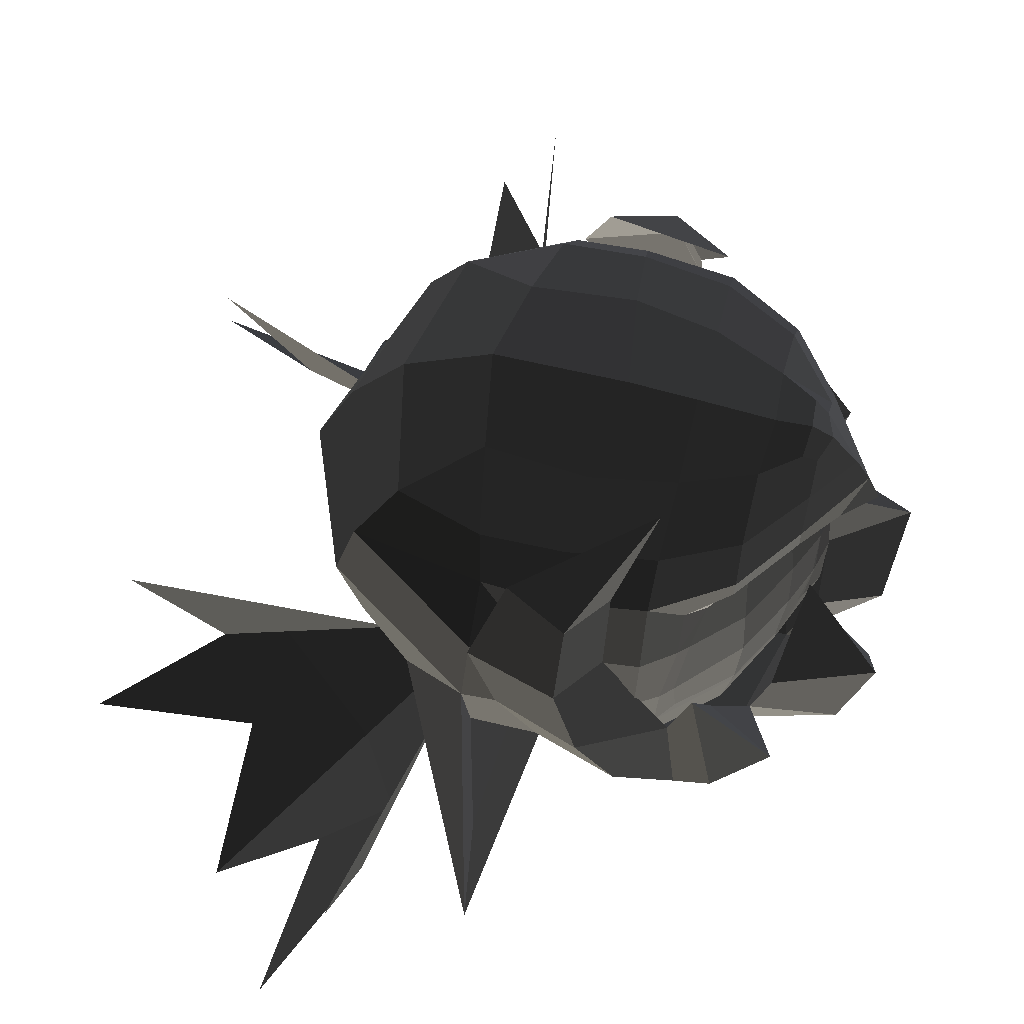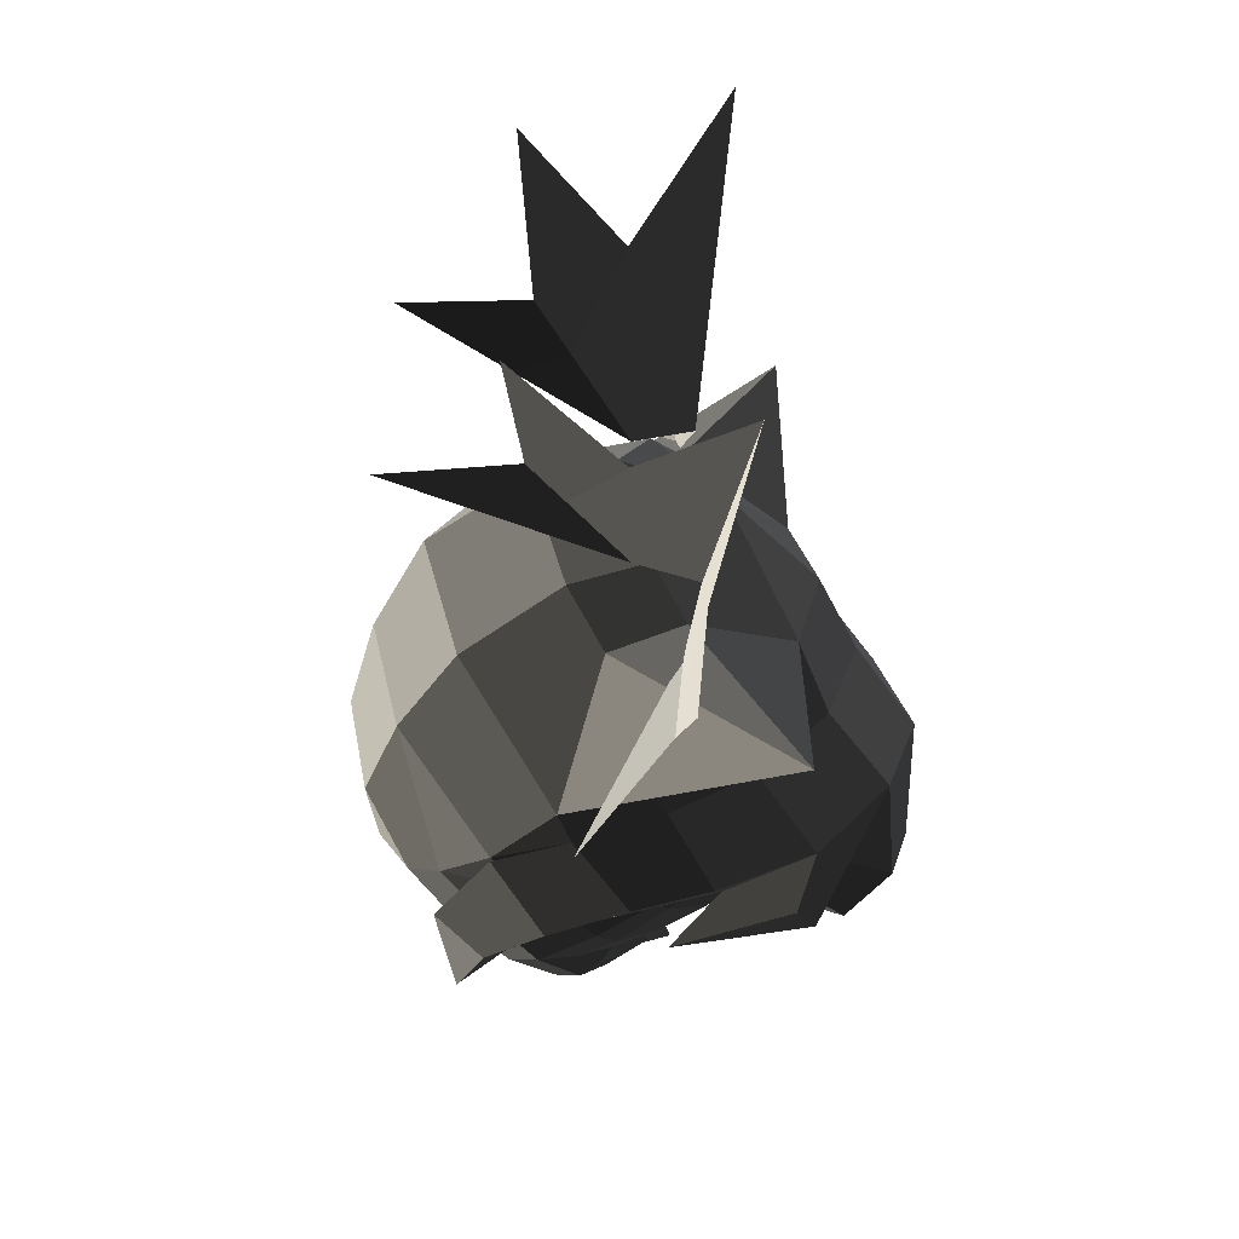
<metadata>
{"format":"obj","ext":"obj","renderer":"f3d","projection":"perspective","resolution":1024,"background":"white","views":[{"elev":65.7,"azim":-165.4,"up":"+Z"},{"elev":-55.9,"azim":130.8,"up":"+Y"}]}
</metadata>
<code>
v -0.4117 0.1482 -0.5304
v -0.3467 0.2533 -0.552
v -0.3313 0.2439 -0.6782
v -0.3313 0.2439 -0.6782
v -0.217 0.3836 -0.5901
v -0.2195 0.3897 -0.5115
v -0.1861 0.4085 -0.5215
v -0.1861 0.4085 -0.5215
v -0.1802 0.4192 -0.3732
v -0.2239 0.3929 -0.3713
v -0.0874 0.4394 -0.3758
v -0.0874 0.4394 -0.3758
v 0.0034 0.4284 -0.2185
v -0.1812 0.4042 -0.2161
v -0.243 0.3579 -0.219
v -0.2239 0.3929 -0.3713
v -0.1778 0.3554 -0.0606
v -0.2421 0.3249 -0.1134
v -0.2788 0.2916 -0.1323
v -0.2788 0.2916 -0.1323
v -0.3199 0.2673 -0.1008
v -0.339 0.2206 -0.1243
v -0.4155 0.1426 -0.0926
v -0.4155 0.1426 -0.0926
v -0.4768 0.0607 -0.1054
v -0.4016 0.1179 -0.1467
v -0.4768 0.0001 -0.1403
v -0.4376 0.0471 -0.1696
v -0.4467 0.0001 -0.1797
v -0.4467 0.0001 -0.1797
v -0.4376 -0.0471 -0.1696
v -0.4376 -0.0471 -0.1696
v -0.4513 -0.0469 -0.242
v -0.4595 0.0001 -0.2436
v -0.4513 0.0469 -0.242
v -0.4376 0.0471 -0.1696
v -0.4703 0.0001 -0.3628
v -0.4552 0.0582 -0.3635
v -0.4513 -0.0469 -0.242
v -0.4552 -0.0582 -0.3635
v -0.4449 -0.0804 -0.4584
v -0.47 0.0001 -0.5371
v -0.4117 -0.1482 -0.5304
v -0.4117 -0.1482 -0.5304
v -0.3313 -0.2437 -0.6782
v -0.4202 0.0001 -0.7021
v -0.3467 -0.2533 -0.552
v -0.3467 -0.2533 -0.552
v -0.2195 -0.3897 -0.5115
v -0.217 -0.3834 -0.5901
v -0.1861 -0.4083 -0.5215
v -0.1861 -0.4083 -0.5215
v -0.2239 -0.3929 -0.3713
v -0.1802 -0.419 -0.3732
v -0.0874 -0.4393 -0.3758
v -0.0874 -0.4393 -0.3758
v -0.1812 -0.3963 -0.2161
v 0.0034 -0.4291 -0.2185
v -0.2239 -0.3929 -0.3713
v -0.243 -0.3579 -0.219
v -0.2421 -0.3248 -0.1134
v -0.1778 -0.3552 -0.0606
v -0.2788 -0.2916 -0.1323
v -0.2788 -0.2916 -0.1323
v -0.339 -0.2206 -0.1243
v -0.3199 -0.2712 -0.1008
v -0.4155 -0.1491 -0.0926
v -0.4155 -0.1491 -0.0926
v -0.4016 -0.1179 -0.1467
v -0.4768 -0.0605 -0.1054
v -0.4376 -0.0471 -0.1696
v -0.4768 0.0001 -0.1403
v -0.5386 0.0001 -0.1153
v -0.5386 0.0001 -0.1153
v -0.4768 0.0607 -0.1054
v -0.4768 0.0607 -0.1054
v -0.5123 0.0001 -0.0464
v -0.5123 0.0001 -0.0464
v -0.4768 -0.0605 -0.1054
v -0.4768 -0.0605 -0.1054
v -0.4149 -0.1463 -0.0375
v -0.4155 -0.1491 -0.0926
v -0.3212 -0.2698 -0.0476
v -0.3199 -0.2712 -0.1008
v -0.1778 -0.3552 -0.0606
v -0.2421 -0.3248 -0.1134
v -0.3171 -0.2199 0.0199
v -0.1783 -0.2896 0.0226
v -0.4149 -0.1463 -0.0375
v -0.4144 -0.0985 0.022
v -0.3158 -0.1045 0.0802
v -0.3158 -0.1045 0.0802
v -0.1812 -0.1578 0.0816
v -0.1783 -0.2896 0.0226
v -0.022 -0.1862 0.0774
v -0.0107 -0.3133 0.0183
v -0.0041 -0.3777 -0.0714
v -0.1778 -0.3552 -0.0606
v 0.0034 -0.4291 -0.2185
v -0.1812 -0.3963 -0.2161
v 0.1329 -0.3692 -0.0759
v 0.1329 -0.3692 -0.0759
v 0.1357 -0.4442 -0.2178
v 0.1357 -0.4442 -0.2178
v 0.4047 -0.2774 -0.2065
v 0.4047 -0.2774 -0.2065
v 0.451 -0.2747 -0.4097
v 0.1457 -0.4722 -0.4016
v 0.0781 -0.4754 -0.3805
v 0.0781 -0.4754 -0.3805
v -0.0874 -0.4393 -0.3758
v 0.0034 -0.4291 -0.2185
v 0.0017 -0.4578 -0.5569
v -0.1861 -0.4083 -0.5215
v -0.0767 -0.3936 -0.7191
v -0.217 -0.3834 -0.5901
v -0.1551 -0.2282 -0.8477
v -0.3313 -0.2437 -0.6782
v -0.2 0.0001 -0.9008
v -0.4202 0.0001 -0.7021
v -0.1551 0.2283 -0.8477
v -0.3313 0.2439 -0.6782
v -0.4117 0.1482 -0.5304
v -0.47 0.0001 -0.5371
v -0.4449 0.0804 -0.4584
v -0.4449 0.0804 -0.4584
v -0.4552 0.0582 -0.3635
v -0.4703 0.0001 -0.3628
v 0.1339 -0.456 -0.5691
v 0.1457 -0.4722 -0.4016
v 0.0017 -0.4578 -0.5569
v 0.0781 -0.4754 -0.3805
v 0.0771 -0.3473 -0.7951
v -0.0767 -0.3936 -0.7191
v 0.0982 -0.5834 -0.8366
v 0.0982 -0.5834 -0.8366
v 0.1457 -0.4722 -0.4016
v 0.0768 -0.7396 -0.9574
v 0.3004 -0.3381 -0.6579
v 0.3004 -0.3381 -0.6579
v 0.2358 -0.3134 -0.8092
v 0.2358 -0.3134 -0.8092
v 0.0058 -0.2058 -0.9011
v 0.0058 -0.2058 -0.9011
v 0.0771 -0.3473 -0.7951
v 0.0982 -0.5834 -0.8366
v -0.1551 -0.2282 -0.8477
v -0.0767 -0.3936 -0.7191
v -0.0201 0.0001 -0.9478
v -0.2 0.0001 -0.9008
v 0.2574 0.0001 -0.9288
v 0.2574 0.0001 -0.9288
v 0.0058 0.206 -0.9011
v 0.0058 0.206 -0.9011
v -0.1551 0.2283 -0.8477
v -0.2 0.0001 -0.9008
v 0.0771 0.3475 -0.7951
v -0.0767 0.3938 -0.7191
v -0.217 0.3836 -0.5901
v -0.3313 0.2439 -0.6782
v 0.0017 0.458 -0.5569
v -0.1861 0.4085 -0.5215
v 0.0781 0.4755 -0.3805
v -0.0874 0.4394 -0.3758
v 0.1357 0.4443 -0.2178
v 0.0034 0.4284 -0.2185
v 0.1317 0.3693 -0.0759
v 0.1317 0.3693 -0.0759
v 0.4047 0.2776 -0.2067
v 0.4047 0.2776 -0.2067
v 0.1457 0.4723 -0.4016
v 0.4525 0.2749 -0.4095
v 0.0781 0.4755 -0.3805
v 0.0781 0.4755 -0.3805
v 0.0017 0.458 -0.5569
v 0.1339 0.4562 -0.5691
v -0.0767 0.3938 -0.7191
v 0.0771 0.3475 -0.7951
v 0.0982 0.5837 -0.8366
v 0.0982 0.5837 -0.8366
v 0.0058 0.206 -0.9011
v 0.0768 0.74 -0.9574
v 0.1457 0.4723 -0.4016
v 0.1339 0.4562 -0.5691
v 0.3004 0.3383 -0.6579
v 0.3004 0.3383 -0.6579
v 0.2358 0.3136 -0.8092
v 0.2358 0.3136 -0.8092
v 0.0058 0.206 -0.9011
v 0.0058 0.206 -0.9011
v 0.2574 0.0001 -0.9288
v 0.3458 0.2324 -0.816
v 0.4558 0.0001 -0.8228
v 0.4558 0.0001 -0.8228
v 0.3458 -0.2321 -0.816
v 0.3458 -0.2321 -0.816
v 0.0058 -0.2058 -0.9011
v 0.2358 -0.3134 -0.8092
v 0.3004 -0.3381 -0.6579
v 0.4208 -0.2455 -0.6627
v 0.1457 -0.4722 -0.4016
v 0.451 -0.2747 -0.4097
v 0.5664 0.0001 -0.408
v 0.5412 0.0001 -0.6674
v 0.4558 0.0001 -0.8228
v 0.3458 -0.2321 -0.816
v 0.4208 0.2458 -0.6627
v 0.3458 0.2324 -0.816
v 0.3004 0.3383 -0.6579
v 0.2358 0.3136 -0.8092
v 0.4525 0.2749 -0.4095
v 0.1457 0.4723 -0.4016
v 0.5412 0.0001 -0.6674
v 0.5664 0.0001 -0.408
v 0.4858 0.0001 -0.1927
v 0.4047 0.2776 -0.2067
v 0.451 -0.2747 -0.4097
v 0.4047 -0.2774 -0.2065
v 0.3194 -0.2481 -0.0355
v 0.3766 0.0001 -0.024
v 0.3194 0.2483 -0.0355
v 0.4047 0.2776 -0.2067
v 0.1477 0.3117 0.0017
v 0.1317 0.3693 -0.0759
v 0.174 0.1701 0.0694
v 0.174 0.1701 0.0694
v 0.3766 0.0001 -0.024
v 0.2045 0.0001 0.1
v 0.3194 -0.2481 -0.0355
v 0.174 -0.17 0.0694
v 0.1477 -0.3115 0.0017
v 0.1477 -0.3115 0.0017
v 0.4047 -0.2774 -0.2065
v 0.1329 -0.3692 -0.0759
v -0.0041 -0.3777 -0.0714
v -0.0107 -0.3133 0.0183
v -0.022 -0.1862 0.0774
v 0.174 -0.17 0.0694
v -0.0502 0.0001 0.1127
v 0.2045 0.0001 0.1
v -0.1812 -0.1578 0.0816
v -0.1784 0.0001 0.1068
v -0.3158 -0.1045 0.0802
v -0.3235 0.0001 0.0979
v -0.3158 0.1046 0.0802
v -0.1812 0.1579 0.0816
v -0.022 0.1863 0.0774
v -0.0502 0.0001 0.1127
v 0.174 0.1701 0.0694
v 0.2045 0.0001 0.1
v -0.0107 0.3135 0.0183
v 0.1477 0.3117 0.0017
v -0.0046 0.3779 -0.0714
v 0.1317 0.3693 -0.0759
v 0.0034 0.4284 -0.2185
v 0.0034 0.4284 -0.2185
v -0.1778 0.3554 -0.0606
v -0.1812 0.4042 -0.2161
v -0.0107 0.3135 0.0183
v -0.1783 0.2897 0.0226
v -0.022 0.1863 0.0774
v -0.1812 0.1579 0.0816
v -0.3158 0.1046 0.0802
v -0.3171 0.22 0.0199
v -0.4144 0.0986 0.022
v -0.4144 0.0986 0.022
v -0.4149 0.1464 -0.0375
v -0.3212 0.2699 -0.0476
v -0.1778 0.3554 -0.0606
v -0.1783 0.2897 0.0226
v -0.3199 0.2673 -0.1008
v -0.2421 0.3249 -0.1134
v -0.4149 0.1464 -0.0375
v -0.4155 0.1426 -0.0926
v -0.5123 0.0001 -0.0464
v -0.4768 0.0607 -0.1054
v -0.4144 0.0986 0.022
v -0.4838 0.0001 0.0079
v -0.4144 -0.0985 0.022
v -0.4149 -0.1463 -0.0375
v -0.413 -0.0492 0.0751
v -0.413 -0.0492 0.0751
v -0.4309 0 0.0824
v -0.4309 0 0.0824
v -0.413 0.0493 0.0751
v -0.413 0.0493 0.0751
v -0.4144 0.0986 0.022
v -0.4144 0.0986 0.022
v -0.3158 0.1046 0.0802
v -0.3855 0.0584 0.0963
v -0.3235 0.0001 0.0979
v -0.3897 0 0.1068
v -0.4309 0 0.0824
v -0.413 0.0493 0.0751
v -0.3855 -0.0583 0.0963
v -0.413 -0.0492 0.0751
v -0.3158 -0.1045 0.0802
v -0.4144 -0.0985 0.022
v -0.3897 0 0.1068
v -0.3235 0.0001 0.0979
v -0.3197 -0.3278 -0.5243
v -0.3934 -0.2691 -0.6303
v -0.4555 -0.3878 -0.5628
v -0.4555 -0.3878 -0.5628
v -0.2889 -0.4108 -0.3138
v -0.2889 -0.4108 -0.3138
v -0.3522 -0.4617 -0.592
v -0.3522 -0.4617 -0.592
v -0.2487 -0.4084 -0.4873
v -0.2787 -0.4356 -0.7035
v -0.3792 -0.2221 -0.826
v -0.4555 -0.3878 -0.5628
v -0.3934 -0.2691 -0.6303
v -0.3934 -0.2691 -0.6303
v -0.565 -0.221 -0.6886
v -0.565 -0.221 -0.6886
v -0.6188 -0.178 -0.5237
v -0.4249 -0.252 -0.5219
v -0.4529 -0.0967 -0.3614
v -0.4529 -0.0967 -0.3614
v -0.4704 -0.0755 -0.5255
v -0.4704 -0.0755 -0.5255
v -0.6045 -0.0669 -0.7103
v -0.4783 0.0005 -0.6737
v -0.565 -0.221 -0.6886
v -0.565 -0.221 -0.6886
v -0.3792 -0.2221 -0.826
v -0.4321 0.0003 -0.8727
v -0.4783 0.0005 -0.6737
v -0.4783 0.0005 -0.6737
v -0.6045 0.068 -0.7103
v -0.6045 0.068 -0.7103
v -0.6188 0.1796 -0.5237
v -0.4704 0.0767 -0.5255
v -0.4529 0.0976 -0.3614
v -0.4529 0.0976 -0.3614
v -0.4249 0.2536 -0.5219
v -0.4249 0.2536 -0.5219
v -0.565 0.2223 -0.6886
v -0.3934 0.2704 -0.6303
v -0.6045 0.068 -0.7103
v -0.6045 0.068 -0.7103
v -0.4321 0.0003 -0.8727
v -0.3792 0.2226 -0.826
v -0.3934 0.2704 -0.6303
v -0.3934 0.2704 -0.6303
v -0.4555 0.3886 -0.5628
v -0.4555 0.3886 -0.5628
v -0.3197 0.3285 -0.5243
v -0.3197 0.3285 -0.5243
v -0.2889 0.4115 -0.3138
v -0.2889 0.4115 -0.3138
v -0.3522 0.4628 -0.592
v -0.3522 0.4628 -0.592
v -0.2787 0.4361 -0.7035
v -0.2487 0.4089 -0.4873
v -0.4555 0.3886 -0.5628
v -0.3792 0.2226 -0.826
v -0.1551 0.2283 -0.8477
v -0.0767 0.3938 -0.7191
v -0.4321 0.0003 -0.8727
v -0.2 0.0001 -0.9008
v -0.3792 -0.2221 -0.826
v -0.1551 -0.2282 -0.8477
v -0.2787 -0.4356 -0.7035
v -0.0767 -0.3936 -0.7191
v -0.1681 -0.5159 -0.5326
v 0.0017 -0.4578 -0.5569
v -0.2487 -0.4084 -0.4873
v -0.0926 -0.5292 -0.382
v 0.0781 -0.4754 -0.3805
v 0.0017 -0.4578 -0.5569
v -0.0426 -0.5088 -0.2031
v 0.1357 -0.456 -0.2178
v -0.2487 -0.4084 -0.4873
v -0.1134 -0.418 -0.1981
v -0.1102 -0.3624 -0.033
v -0.0443 -0.4459 -0.0355
v -0.1712 -0.2685 0.1653
v -0.1712 -0.2685 0.1653
v 0.0751 -0.3968 -0.0072
v 0.0751 -0.3968 -0.0072
v 0.1357 -0.456 -0.2178
v -0.0426 -0.5088 -0.2031
v 0.0017 0.458 -0.5569
v -0.0767 0.3938 -0.7191
v -0.1681 0.5165 -0.5326
v -0.2787 0.4361 -0.7035
v -0.0926 0.5298 -0.382
v -0.2487 0.4089 -0.4873
v 0.0017 0.458 -0.5569
v 0.0781 0.4755 -0.3805
v 0.1357 0.4562 -0.2178
v -0.0426 0.5093 -0.2031
v -0.1134 0.4185 -0.1981
v -0.2487 0.4089 -0.4873
v -0.0443 0.4463 -0.0355
v -0.1102 0.3627 -0.033
v -0.1712 0.2686 0.1653
v -0.1712 0.2686 0.1653
v 0.0751 0.3969 -0.0072
v 0.0751 0.3969 -0.0072
v -0.0426 0.5093 -0.2031
v 0.1357 0.4562 -0.2178
v 0.2624 -0.6425 -0.6871
v 0.2194 -0.3765 -0.7831
v 0.2634 -0.6008 -0.8025
v 0.2634 -0.6008 -0.8025
v 0.3054 -0.9085 -0.591
v 0.2898 -0.7354 -0.8142
v 0.4442 -0.9907 -0.9871
v 0.4171 -0.6461 -0.9981
v 0.6644 -0.6851 -1.324
v 0.3848 -0.3964 -1.004
v 0.2754 -0.2834 -0.8781
v 0.2194 -0.3765 -0.7831
v 0.5785 -0.2856 -0.8025
v 0.3677 -0.2282 -0.783
v 0.6232 -0.2817 -0.687
v 0.6232 -0.2817 -0.687
v 0.705 -0.3201 -0.8142
v 0.8786 -0.3353 -0.591
v 0.6268 -0.4363 -0.9981
v 0.9551 -0.4797 -0.9871
v 0.3848 -0.3964 -1.004
v 0.6644 -0.6851 -1.324
v 0.2634 0.6008 -0.8025
v 0.2194 0.3765 -0.7831
v 0.2624 0.6425 -0.6871
v 0.2624 0.6425 -0.6871
v 0.2898 0.7354 -0.8142
v 0.3054 0.9085 -0.591
v 0.4171 0.6461 -0.9981
v 0.4442 0.9907 -0.9871
v 0.3848 0.3964 -1.004
v 0.6644 0.6851 -1.324
v 0.2194 0.3765 -0.7831
v 0.2754 0.2834 -0.8781
v 0.3677 0.2282 -0.783
v 0.5785 0.2856 -0.8025
v 0.6232 0.2817 -0.687
v 0.6232 0.2817 -0.687
v 0.8786 0.3353 -0.591
v 0.705 0.3201 -0.8142
v 0.9551 0.4797 -0.9871
v 0.6268 0.4363 -0.9981
v 0.6644 0.6851 -1.324
v 0.3848 0.3964 -1.004
v -0.243 -0.3579 -0.219
v -0.2788 -0.2916 -0.1323
v -0.2617 -0.3391 -0.2217
v -0.2617 -0.3391 -0.2217
v -0.2239 -0.3929 -0.3713
v -0.2466 -0.3713 -0.3706
v -0.2195 -0.3897 -0.5115
v -0.2528 -0.3598 -0.4804
v -0.3467 -0.2533 -0.552
v -0.3499 -0.2537 -0.527
v -0.4117 -0.1482 -0.5304
v -0.4096 -0.1553 -0.5072
v -0.4449 -0.0804 -0.4584
v -0.4378 -0.0972 -0.4474
v -0.4552 -0.0582 -0.3635
v -0.452 -0.0692 -0.3637
v -0.4513 -0.0469 -0.242
v -0.4513 -0.0469 -0.242
v -0.4148 -0.1284 -0.2384
v -0.4199 -0.143 -0.3643
v -0.4096 -0.1553 -0.5072
v -0.4378 -0.0972 -0.4474
v -0.3569 -0.2568 -0.3684
v -0.3499 -0.2537 -0.527
v -0.2466 -0.3713 -0.3706
v -0.2528 -0.3598 -0.4804
v -0.3489 -0.2467 -0.2412
v -0.2617 -0.3391 -0.2217
v -0.339 -0.2206 -0.1243
v -0.2788 -0.2916 -0.1323
v -0.4148 -0.1284 -0.2384
v -0.4016 -0.1179 -0.1467
v -0.4513 -0.0469 -0.242
v -0.4376 -0.0471 -0.1696
v -0.3489 -0.2467 -0.2412
v -0.4148 -0.1284 -0.2384
v -0.3569 -0.2568 -0.3684
v -0.4199 -0.143 -0.3643
v -0.2788 0.2916 -0.1323
v -0.243 0.3579 -0.219
v -0.2617 0.3391 -0.2217
v -0.2617 0.3391 -0.2217
v -0.2466 0.3713 -0.3706
v -0.2239 0.3929 -0.3713
v -0.2528 0.3598 -0.4804
v -0.2195 0.3897 -0.5115
v -0.3499 0.2537 -0.527
v -0.3467 0.2533 -0.552
v -0.4096 0.1553 -0.5072
v -0.4117 0.1482 -0.5304
v -0.4378 0.0972 -0.4474
v -0.4449 0.0804 -0.4584
v -0.452 0.0692 -0.3637
v -0.4552 0.0582 -0.3635
v -0.4513 0.0469 -0.242
v -0.4513 0.0469 -0.242
v -0.4199 0.143 -0.3643
v -0.4148 0.1284 -0.2384
v -0.4016 0.1179 -0.1467
v -0.4376 0.0471 -0.1696
v -0.3489 0.2467 -0.2412
v -0.339 0.2206 -0.1243
v -0.2617 0.3391 -0.2217
v -0.2788 0.2916 -0.1323
v -0.3569 0.2568 -0.3684
v -0.2466 0.3713 -0.3706
v -0.3499 0.2537 -0.527
v -0.2528 0.3598 -0.4804
v -0.4199 0.143 -0.3643
v -0.4096 0.1553 -0.5072
v -0.452 0.0692 -0.3637
v -0.4378 0.0972 -0.4474
v -0.3569 0.2568 -0.3684
v -0.4199 0.143 -0.3643
v -0.3489 0.2467 -0.2412
v -0.4148 0.1284 -0.2384
g Group_001
f 1 2 3
f 3 2 6 5
f 5 6 7
f 7 6 10 9
f 7 9 11
f 11 9 14 13
f 14 9 16 15
f 14 15 18 17
f 18 15 19
f 18 19 22 21
f 21 22 23
f 23 22 26 25
f 25 26 28 27
f 27 28 29
f 27 29 31
f 31 29 34 33
f 34 29 36 35
f 34 35 38 37
f 34 37 40 39
f 40 37 42 41
f 41 42 43
f 43 42 46 45
f 43 45 47
f 47 45 50 49
f 49 50 51
f 49 51 54 53
f 54 51 55
f 54 55 58 57
f 54 57 60 59
f 60 57 62 61
f 60 61 63
f 63 61 66 65
f 65 66 67
f 65 67 70 69
f 69 70 72 71
f 72 70 73
f 72 73 75
f 75 73 77
f 77 73 79
f 77 79 82 81
f 81 82 84 83
f 83 84 86 85
f 83 85 88 87
f 83 87 90 89
f 90 87 91
f 91 87 94 93
f 93 94 96 95
f 96 94 98 97
f 97 98 100 99
f 97 99 101
f 101 99 103
f 101 103 105
f 105 103 108 107
f 108 103 109
f 109 103 112 111
f 109 111 114 113
f 113 114 116 115
f 115 116 118 117
f 117 118 120 119
f 119 120 122 121
f 122 120 124 123
f 123 124 125
f 125 124 128 127
g Group_002
f 129 130 132 131
f 129 131 134 133
f 129 133 135
f 129 135 138 137
f 137 138 139
f 139 138 141
f 141 138 143
f 143 138 146 145
f 143 145 148 147
f 143 147 150 149
f 143 149 151
f 151 149 153
f 153 149 156 155
f 153 155 158 157
f 158 155 160 159
f 158 159 162 161
f 161 162 164 163
f 163 164 166 165
f 165 166 167
f 165 167 169
f 165 169 172 171
f 165 171 173
f 173 171 176 175
f 175 176 178 177
f 178 176 179
f 178 179 182 181
f 182 179 184 183
f 182 183 185
f 182 185 187
f 182 187 189
f 189 187 192 191
f 191 192 193
f 191 193 195
f 191 195 198 197
f 198 195 200 199
f 199 200 202 201
f 202 200 204 203
f 204 200 206 205
f 204 205 208 207
f 207 208 210 209
f 207 209 212 211
f 207 211 214 213
f 214 211 216 215
f 214 215 218 217
f 218 215 220 219
f 220 215 222 221
f 221 222 224 223
f 221 223 225
f 221 225 228 227
f 227 228 230 229
f 229 230 231
f 229 231 234 233
f 234 231 236 235
f 236 231 238 237
f 237 238 240 239
f 237 239 242 241
f 241 242 244 243
f 244 242 246 245
f 246 242 248 247
f 247 248 250 249
f 247 249 252 251
f 251 252 254 253
f 253 254 255
f 253 255 258 257
f 253 257 260 259
f 259 260 262 261
f 262 260 264 263
f 263 264 265
f 265 264 268 267
f 268 264 270 269
f 268 269 272 271
f 268 271 274 273
f 273 274 276 275
f 273 275 278 277
f 278 275 280 279
f 278 279 281
f 278 281 283
f 278 283 285
f 278 285 287
f 287 285 290 289
f 289 290 292 291
f 292 290 294 293
f 292 293 296 295
f 295 296 298 297
f 295 297 300 299
g Group_003
f 301 302 303
f 301 303 305
f 305 303 307
f 305 307 310 309
f 310 307 312 311
f 311 312 313
f 311 313 315
f 315 313 318 317
f 317 318 319
f 317 319 321
f 317 321 324 323
f 317 323 325
f 325 323 328 327
f 328 323 329
f 328 329 331
f 331 329 334 333
f 333 334 335
f 333 335 337
f 333 337 340 339
f 333 339 341
f 341 339 344 343
f 344 339 345
f 344 345 347
f 347 345 349
f 347 349 351
f 347 351 353
f 353 351 356 355
f 353 355 358 357
f 358 355 360 359
f 358 359 362 361
f 361 362 364 363
f 363 364 366 365
f 365 366 368 367
f 365 367 370 369
f 370 367 372 371
f 370 371 374 373
f 370 373 376 375
f 376 373 378 377
f 377 378 379
f 379 378 381
f 381 378 384 383
g Group_004
f 385 386 388 387
f 387 388 390 389
f 387 389 392 391
f 392 389 394 393
f 394 389 396 395
f 394 395 398 397
f 397 398 399
f 397 399 401
f 397 401 404 403
g Group_005
f 405 406 407
f 405 407 410 409
f 410 407 412 411
f 412 407 414 413
f 414 407 416 415
f 414 415 418 417
f 417 418 419
f 417 419 422 421
f 417 421 424 423
f 417 423 426 425
g Group_006
f 427 428 429
f 427 429 432 431
f 427 431 434 433
f 427 433 436 435
f 427 435 438 437
f 438 435 440 439
f 439 440 441
f 441 440 444 443
f 444 440 446 445
f 446 440 448 447
g Group_007
f 449 450 451
f 449 451 454 453
f 453 454 456 455
f 455 456 458 457
f 457 458 460 459
f 459 460 462 461
f 461 462 464 463
f 463 464 465
f 465 464 468 467
f 468 464 470 469
f 468 469 472 471
f 471 472 474 473
f 471 473 476 475
f 475 476 478 477
f 475 477 480 479
f 479 480 482 481
g Group_008
f 483 484 486 485
g Group_009
f 487 488 489
f 489 488 492 491
f 491 492 494 493
f 493 494 496 495
f 495 496 498 497
f 497 498 500 499
f 499 500 502 501
f 501 502 503
f 501 503 506 505
f 506 503 508 507
f 506 507 510 509
f 509 510 512 511
f 509 511 514 513
f 513 514 516 515
f 513 515 518 517
f 517 518 520 519
g Group_010
f 521 522 524 523

</code>
